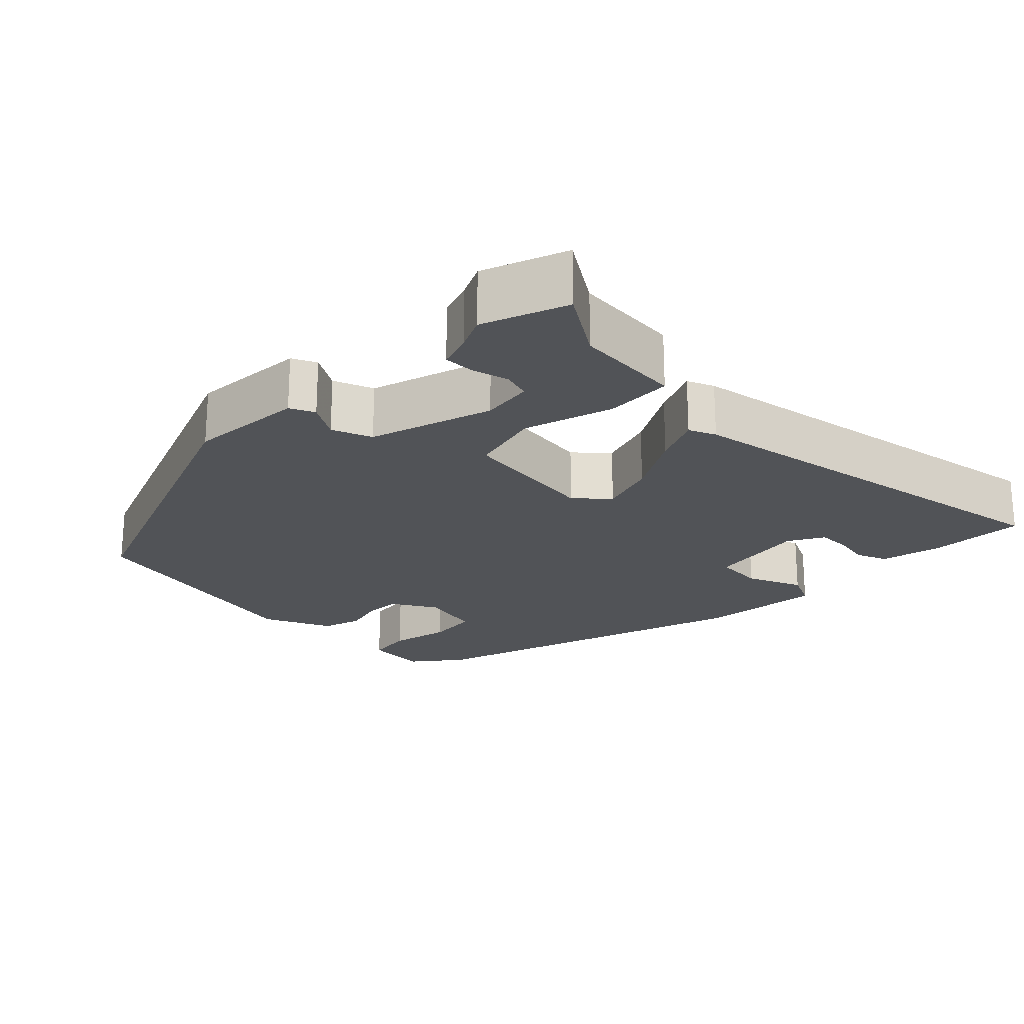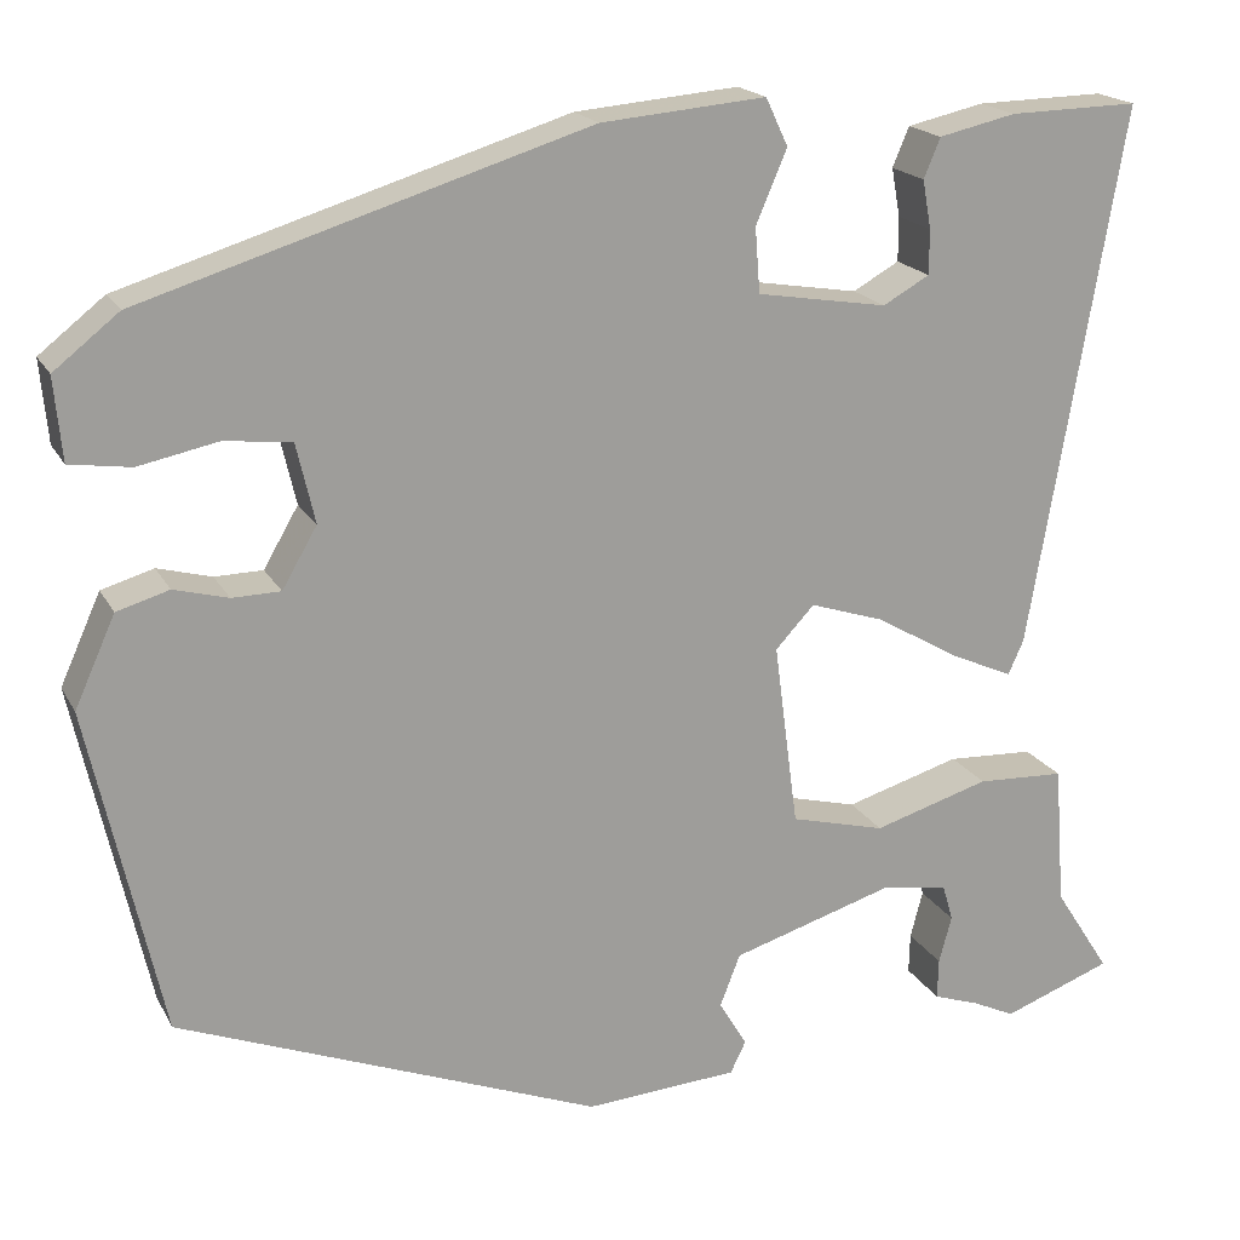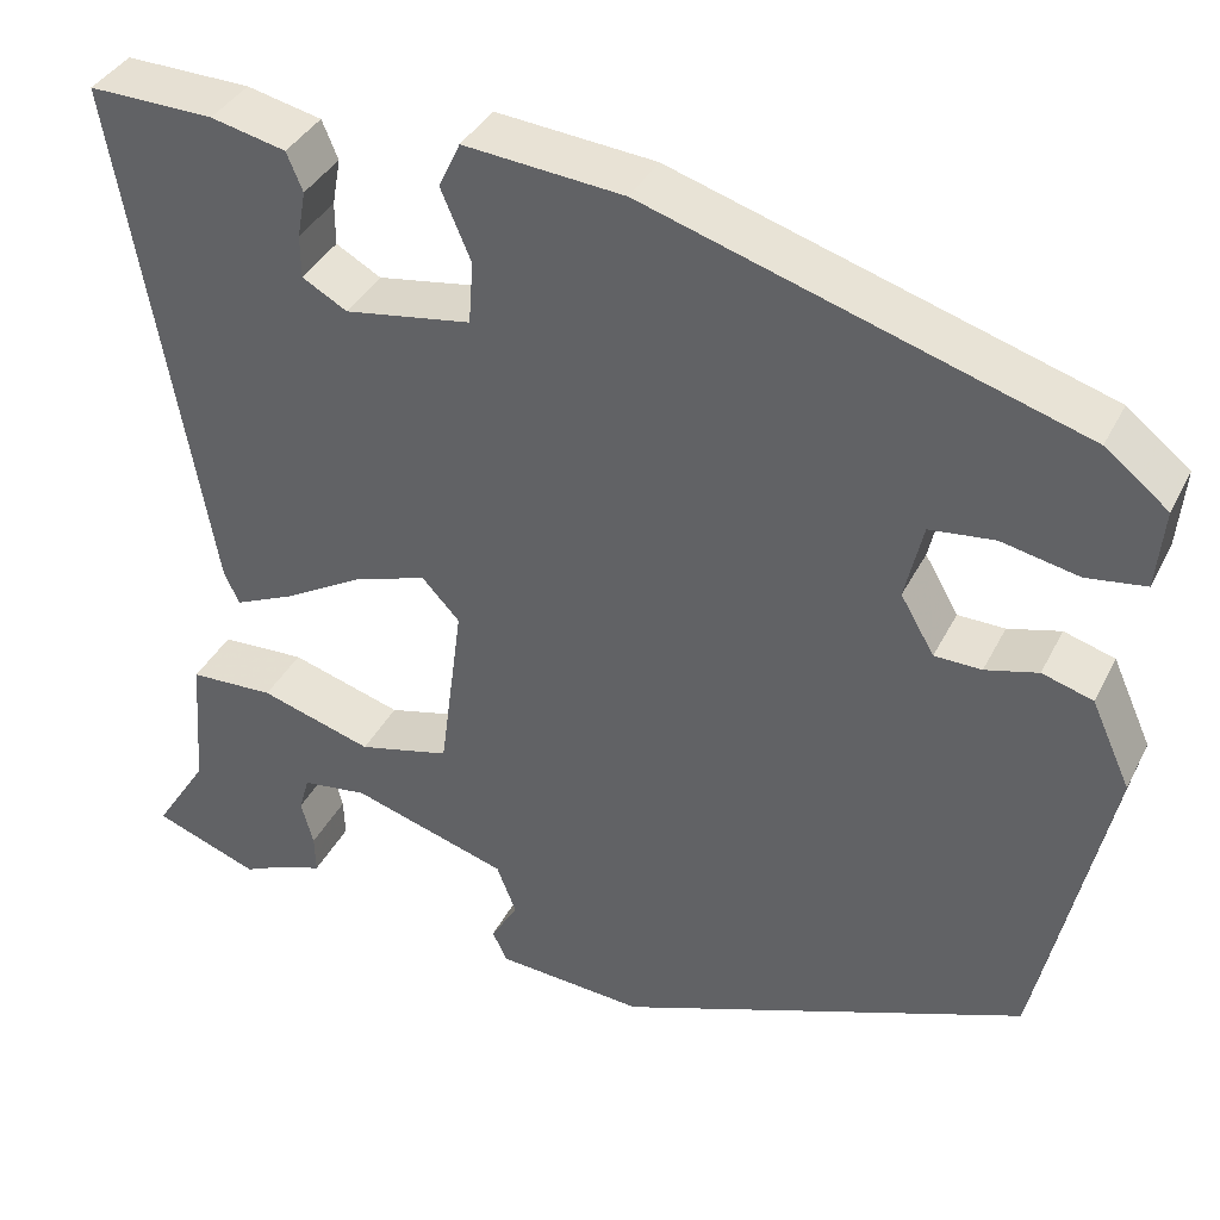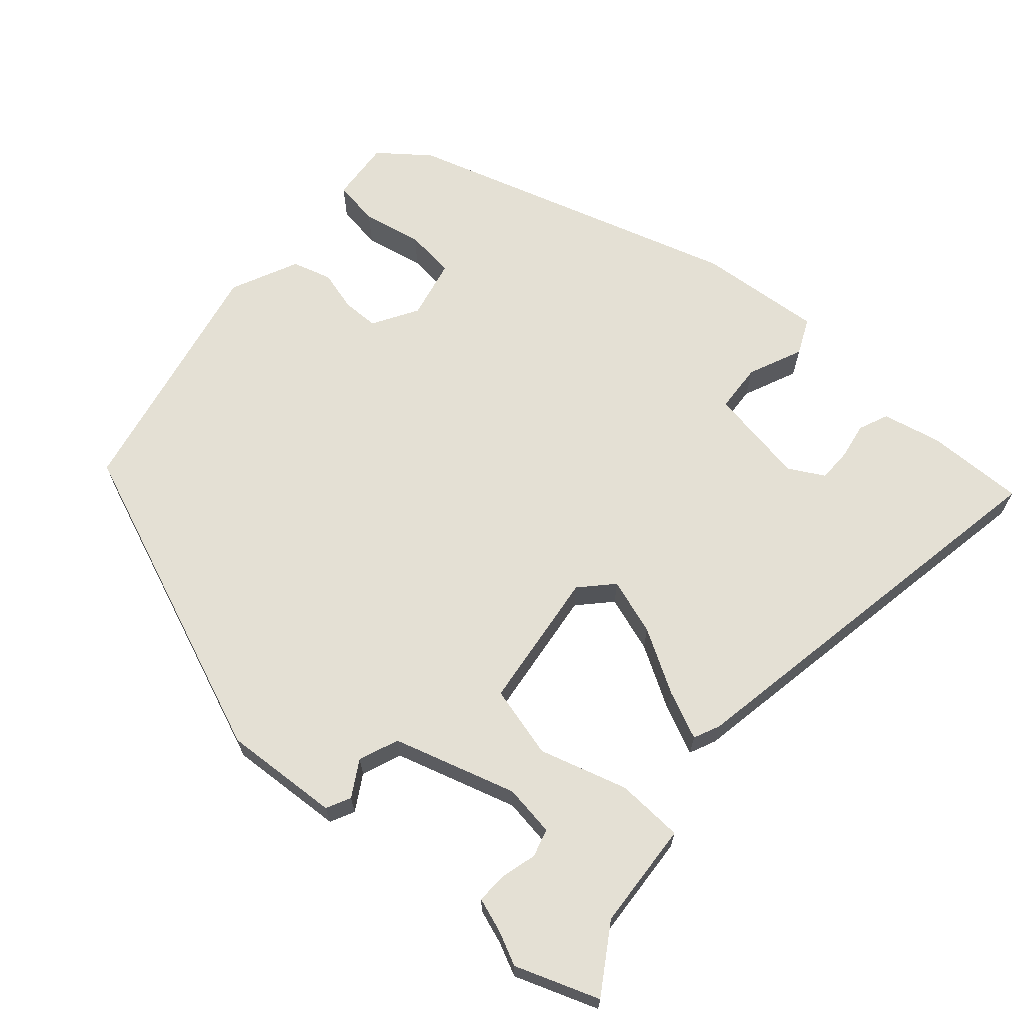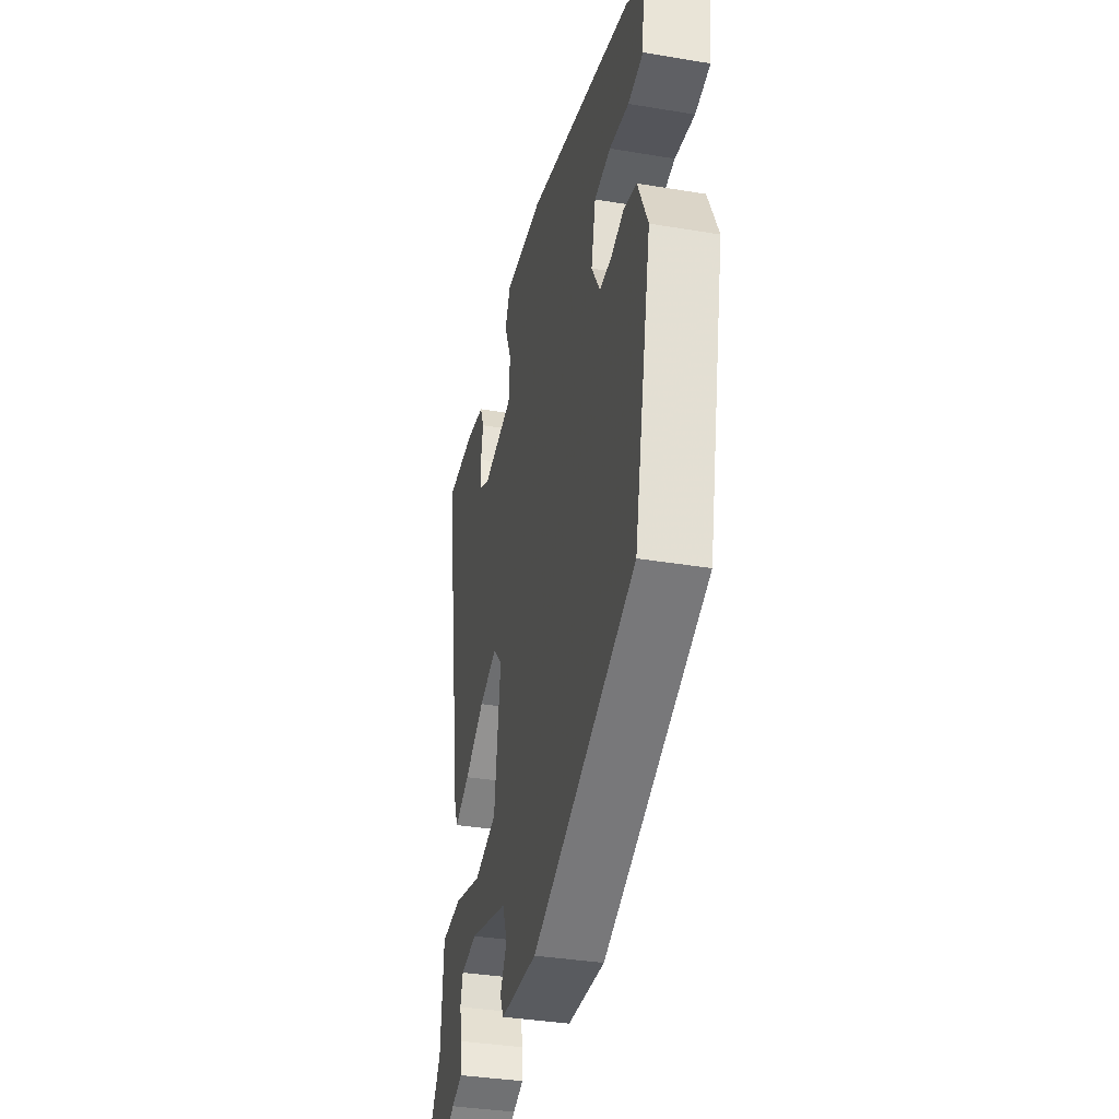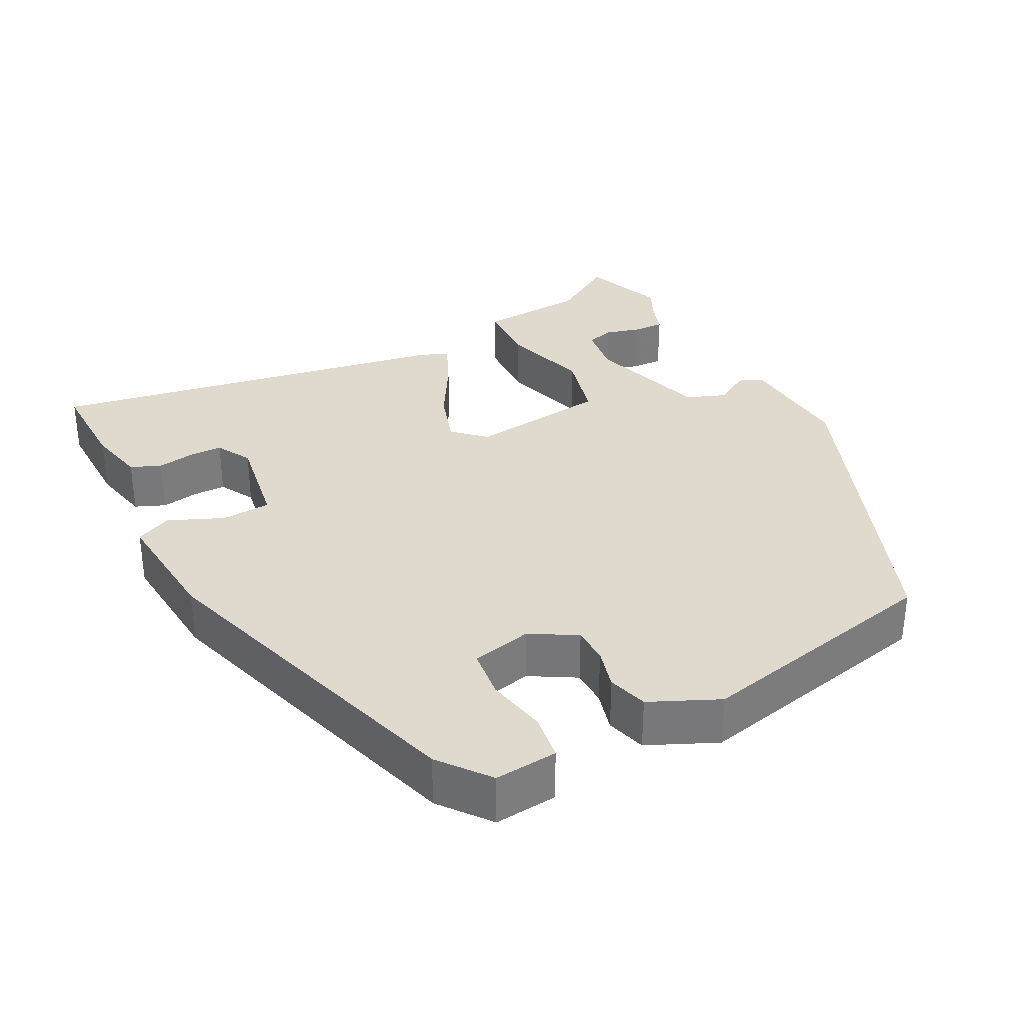
<metadata>
{"format":"obj","ext":"obj","renderer":"f3d","projection":"perspective","resolution":1024,"background":"white","views":[{"elev":-21.8,"azim":-134.8,"up":"+Y"},{"elev":18.7,"azim":159.2,"up":"+Z"},{"elev":37.6,"azim":24.4,"up":"+Z"},{"elev":66.0,"azim":-138.5,"up":"+Y"},{"elev":-36.4,"azim":77.7,"up":"+Z"},{"elev":32.8,"azim":62.6,"up":"+Y"}]}
</metadata>
<code>
v 0.467 0.07 -0.365
v 0.03 0.07 -0.535
v -0.128 0.07 -0.524
v -0.144 0.07 -0.491
v -0.115 0.07 -0.443
v -0.136 0.07 -0.389
v -0.303 0.07 -0.338
v -0.373 0.07 -0.348
v -0.384 0.07 -0.386
v -0.371 0.07 -0.435
v -0.37 0.07 -0.477
v -0.417 0.07 -0.493
v -0.462 0.07 -0.514
v -0.575 0.07 -0.472
v -0.517 0.07 -0.382
v -0.506 0.07 -0.236
v -0.415 0.07 -0.232
v -0.295 0.07 -0.268
v -0.197 0.07 -0.243
v -0.172 0.07 -0.053
v -0.212 0.07 -0.01
v -0.289 0.07 -0.035
v -0.375 0.07 -0.085
v -0.44 0.07 -0.114
v -0.456 0.07 -0.078
v -0.552 0.07 0.48
v -0.418 0.07 0.477
v -0.338 0.07 0.459
v -0.321 0.07 0.418
v -0.33 0.07 0.368
v -0.33 0.07 0.322
v -0.282 0.07 0.295
v -0.147 0.07 0.317
v -0.142 0.07 0.384
v -0.174 0.07 0.459
v -0.151 0.07 0.508
v 0.019 0.07 0.493
v 0.478 0.07 0.351
v 0.545 0.07 0.298
v 0.537 0.07 0.213
v 0.474 0.07 0.204
v 0.392 0.07 0.221
v 0.323 0.07 0.213
v 0.304 0.07 0.131
v 0.34 0.07 0.069
v 0.39 0.07 0.068
v 0.446 0.07 0.083
v 0.5 0.07 0.067
v 0.542 0.07 -0.026
v 0.467 0 -0.365
v 0.03 0 -0.535
v -0.128 0 -0.524
v -0.144 0 -0.491
v -0.115 0 -0.443
v -0.136 0 -0.389
v -0.303 0 -0.338
v -0.373 0 -0.348
v -0.384 0 -0.386
v -0.371 0 -0.435
v -0.37 0 -0.477
v -0.417 0 -0.493
v -0.462 0 -0.514
v -0.575 0 -0.472
v -0.517 0 -0.382
v -0.506 0 -0.236
v -0.415 0 -0.232
v -0.295 0 -0.268
v -0.197 0 -0.243
v -0.172 0 -0.053
v -0.212 0 -0.01
v -0.289 0 -0.035
v -0.375 0 -0.085
v -0.44 0 -0.114
v -0.456 0 -0.078
v -0.552 0 0.48
v -0.418 0 0.477
v -0.338 0 0.459
v -0.321 0 0.418
v -0.33 0 0.368
v -0.33 0 0.322
v -0.282 0 0.295
v -0.147 0 0.317
v -0.142 0 0.384
v -0.174 0 0.459
v -0.151 0 0.508
v 0.019 0 0.493
v 0.478 0 0.351
v 0.545 0 0.298
v 0.537 0 0.213
v 0.474 0 0.204
v 0.392 0 0.221
v 0.323 0 0.213
v 0.304 0 0.131
v 0.34 0 0.069
v 0.39 0 0.068
v 0.446 0 0.083
v 0.5 0 0.067
v 0.542 0 -0.026
f 46 47 48 49
f 45 46 49 1
f 44 45 1 2
f 43 44 2 3
f 39 40 41 42
f 39 42 43
f 38 39 43
f 37 38 43
f 34 35 36 37
f 33 34 37 43
f 32 33 43
f 27 28 29 30
f 27 30 31
f 26 27 31
f 25 26 31
f 22 23 24 25
f 21 22 25 31
f 20 21 31 32
f 15 16 17 18
f 15 18 19
f 12 13 14 15
f 9 10 11 12
f 8 9 12 15
f 43 3 4 5
f 43 5 6
f 20 32 43
f 19 20 43 6
f 8 15 19
f 7 8 19
f 6 7 19
f 98 97 96 95
f 50 98 95 94
f 51 50 94 93
f 52 51 93 92
f 91 90 89 88
f 92 91 88
f 92 88 87
f 92 87 86
f 86 85 84 83
f 92 86 83 82
f 92 82 81
f 79 78 77 76
f 80 79 76
f 80 76 75
f 80 75 74
f 74 73 72 71
f 80 74 71 70
f 81 80 70 69
f 67 66 65 64
f 68 67 64
f 64 63 62 61
f 61 60 59 58
f 64 61 58 57
f 54 53 52 92
f 55 54 92
f 92 81 69
f 55 92 69 68
f 68 64 57
f 68 57 56
f 68 56 55
f 1 50 51 2
f 2 51 52 3
f 3 52 53 4
f 4 53 54 5
f 5 54 55 6
f 6 55 56 7
f 7 56 57 8
f 8 57 58 9
f 9 58 59 10
f 10 59 60 11
f 11 60 61 12
f 12 61 62 13
f 13 62 63 14
f 14 63 64 15
f 15 64 65 16
f 16 65 66 17
f 17 66 67 18
f 18 67 68 19
f 19 68 69 20
f 20 69 70 21
f 21 70 71 22
f 22 71 72 23
f 23 72 73 24
f 24 73 74 25
f 25 74 75 26
f 26 75 76 27
f 27 76 77 28
f 28 77 78 29
f 29 78 79 30
f 30 79 80 31
f 31 80 81 32
f 32 81 82 33
f 33 82 83 34
f 34 83 84 35
f 35 84 85 36
f 36 85 86 37
f 37 86 87 38
f 38 87 88 39
f 39 88 89 40
f 40 89 90 41
f 41 90 91 42
f 42 91 92 43
f 43 92 93 44
f 44 93 94 45
f 45 94 95 46
f 46 95 96 47
f 47 96 97 48
f 48 97 98 49
f 49 98 50 1

</code>
